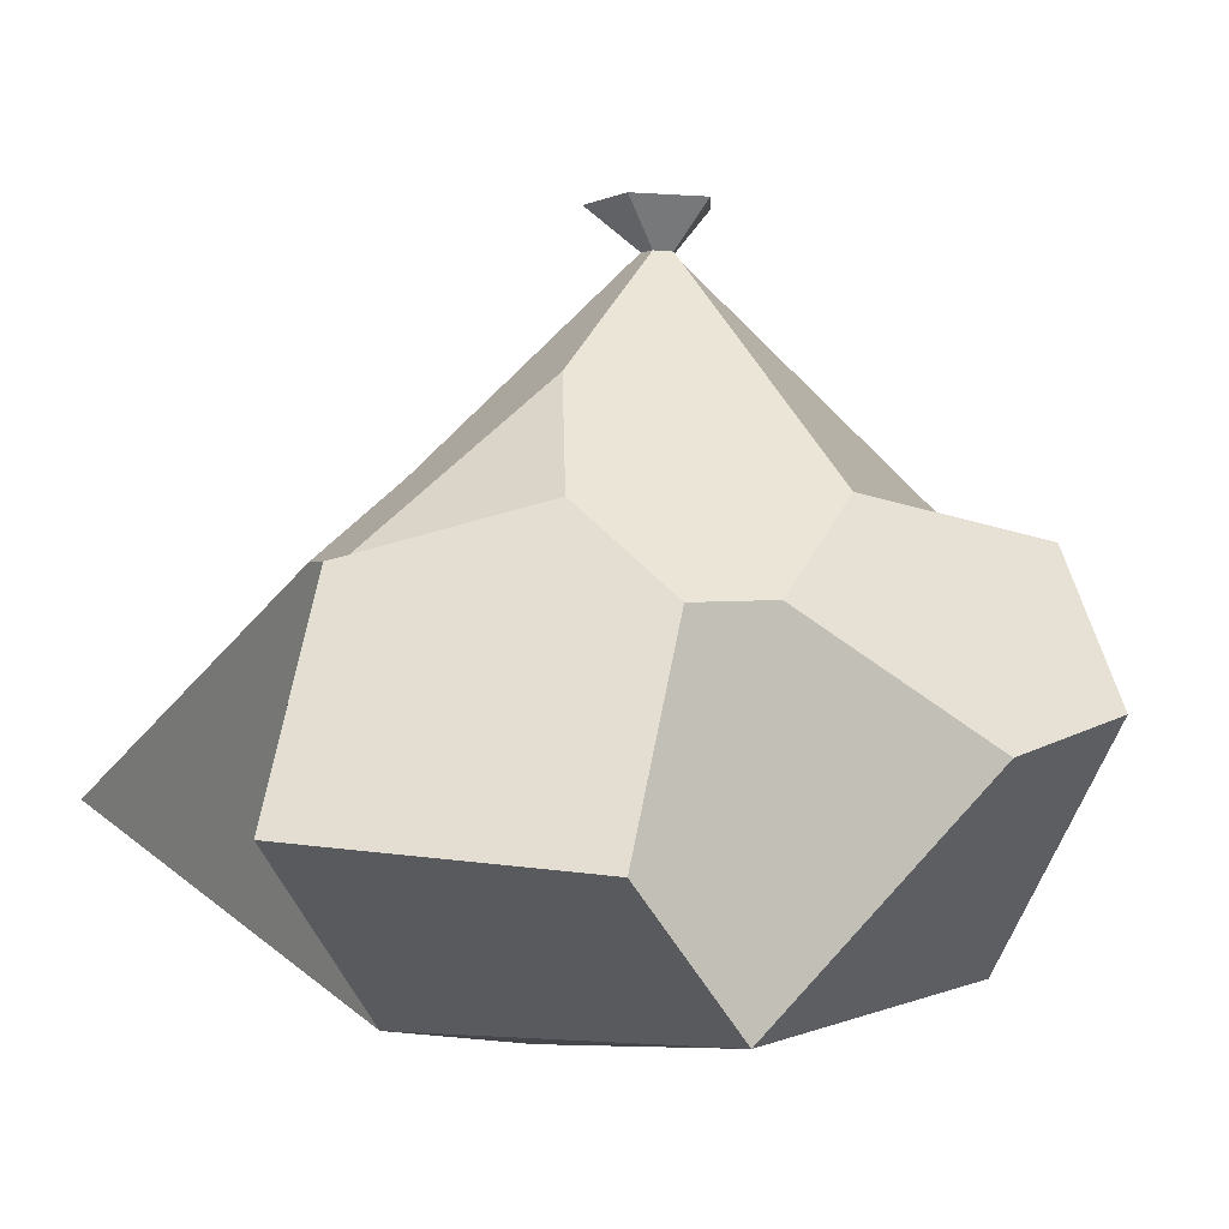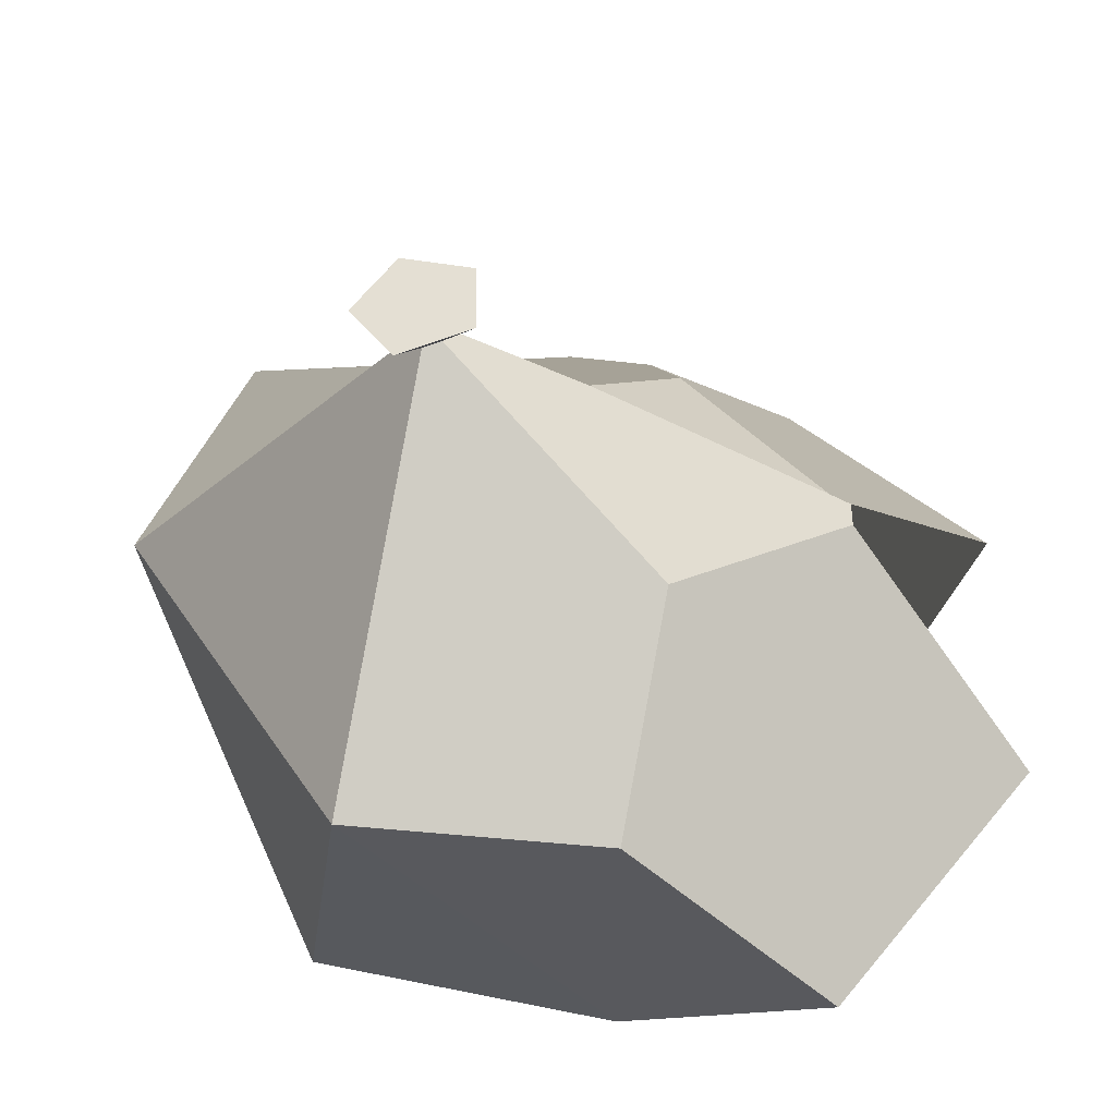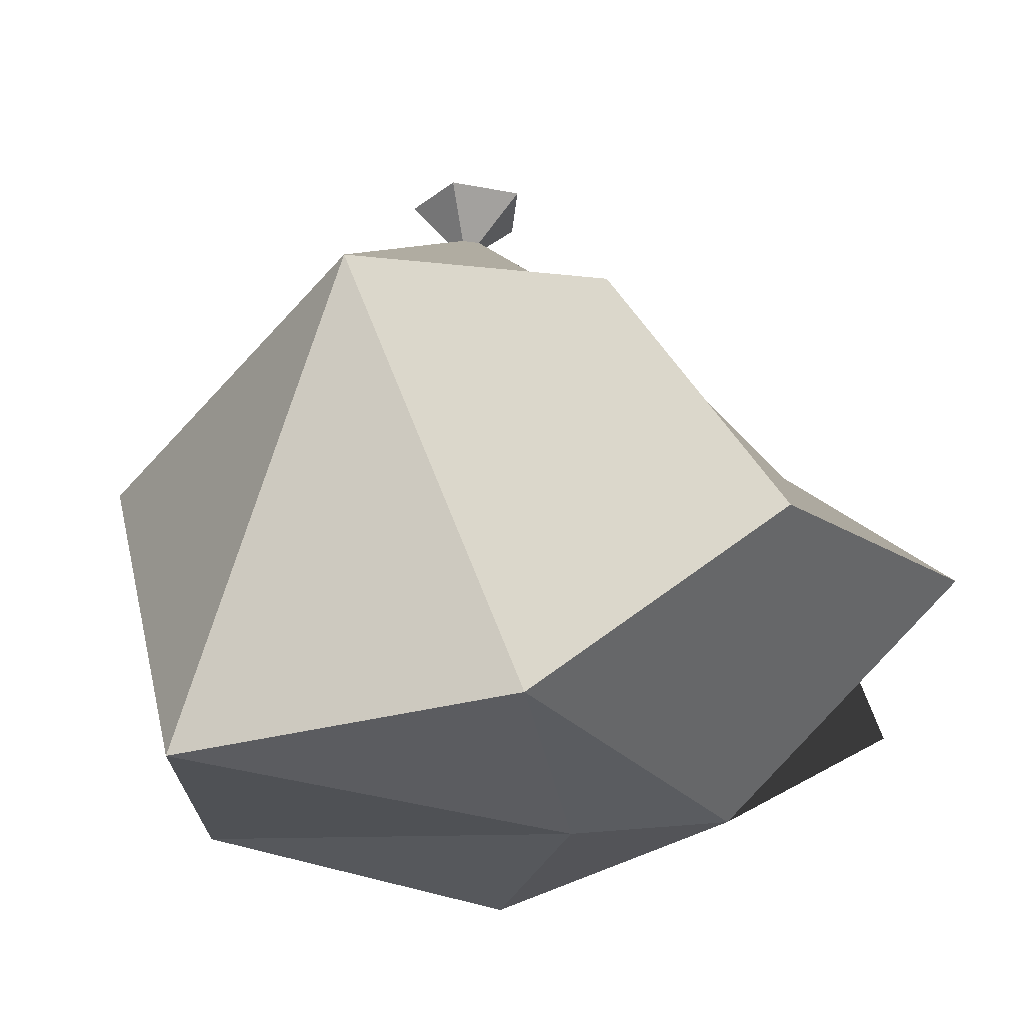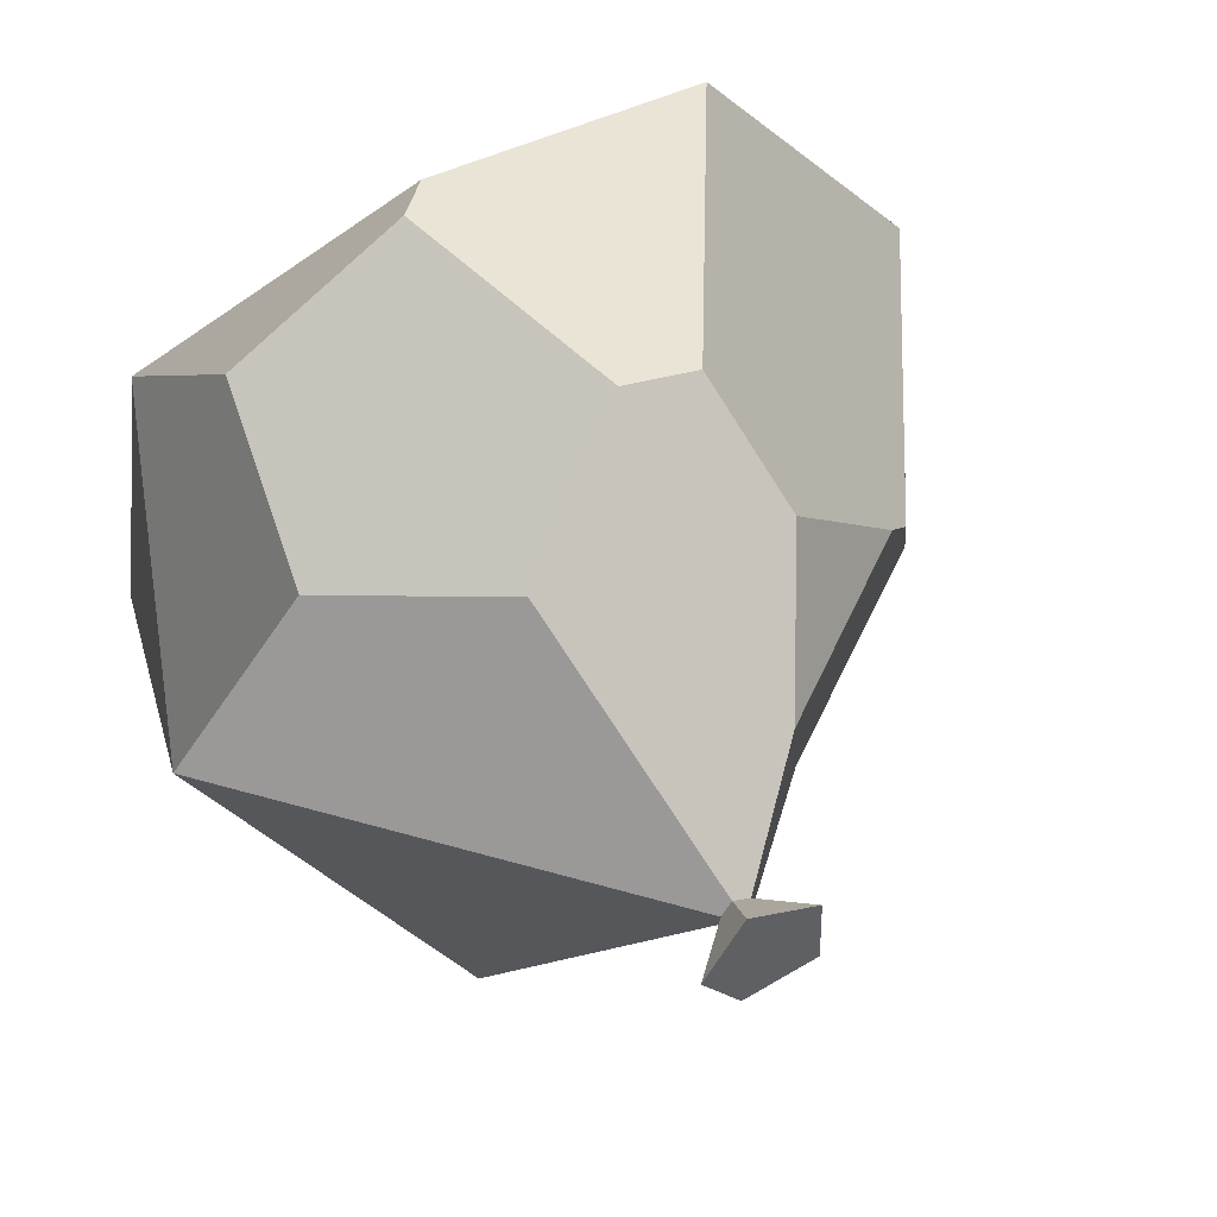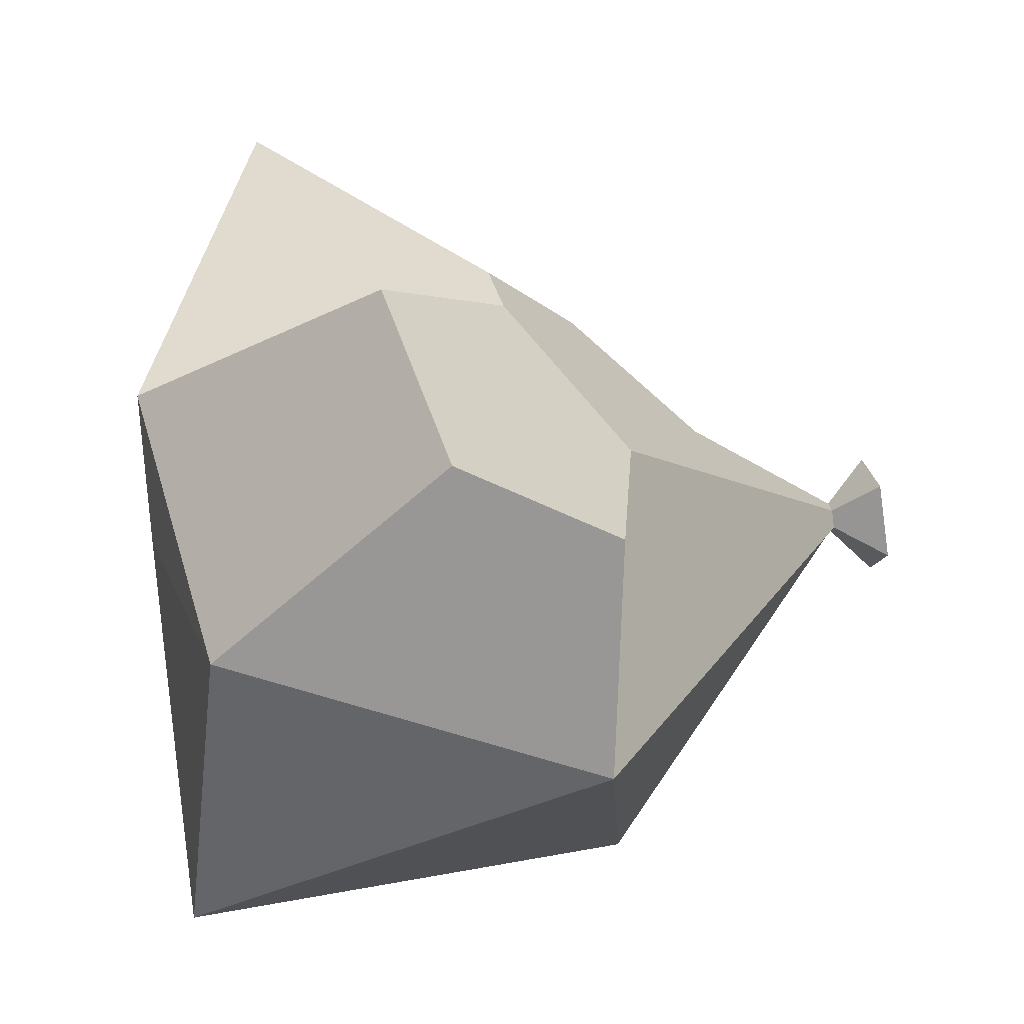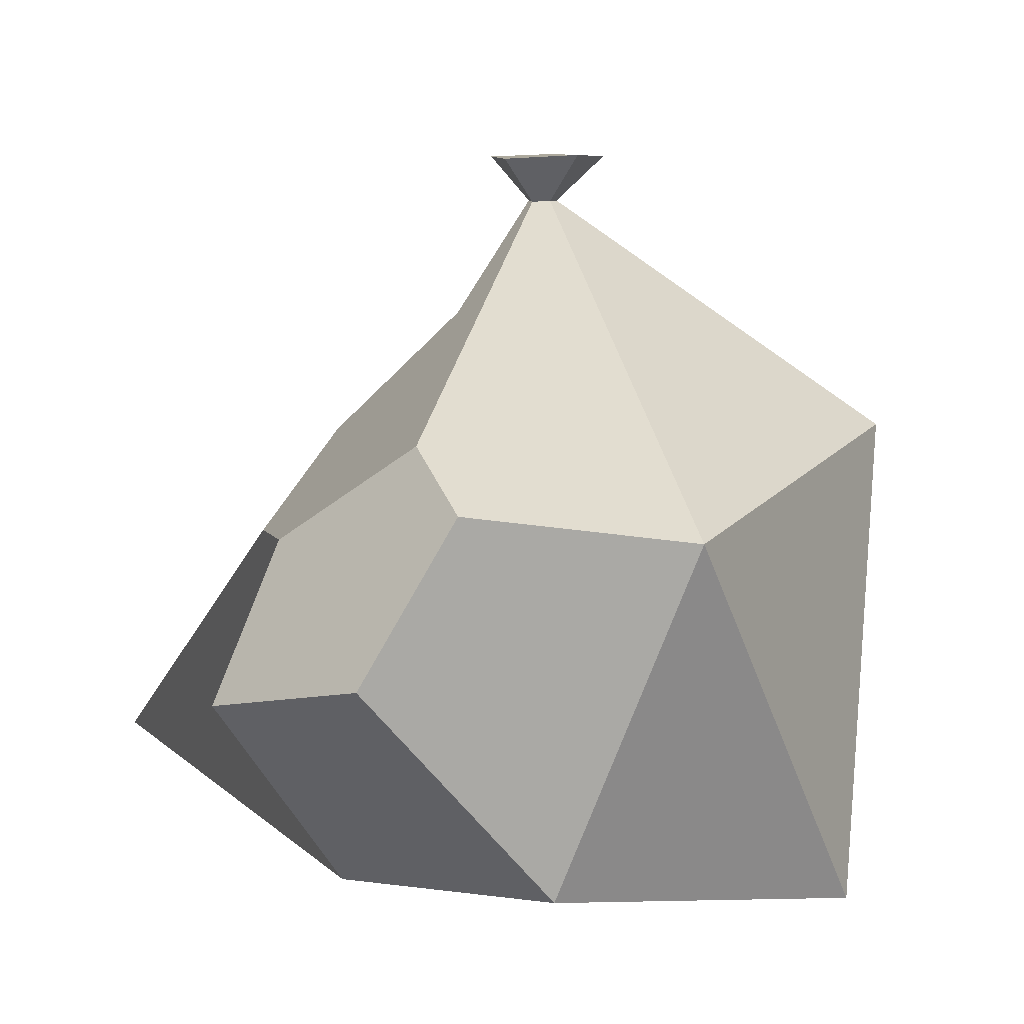
<metadata>
{"format":"obj","ext":"obj","renderer":"f3d","projection":"perspective","resolution":1024,"background":"white","views":[{"elev":-4.5,"azim":-32.9,"up":"+Y"},{"elev":-39.2,"azim":-168.9,"up":"+Z"},{"elev":-27.9,"azim":176.3,"up":"+Y"},{"elev":50.1,"azim":152.8,"up":"+Z"},{"elev":43.9,"azim":81.8,"up":"+Z"},{"elev":9.4,"azim":58.2,"up":"+Y"}]}
</metadata>
<code>
o Icosphere.007
v -3.122 0.01809 2.278
v -2.813 0.06559 2.437
v -3.076 0.02448 2.493
v -3.254 0.03232 2.279
v -3.067 0.04504 2.048
v -2.791 0.02681 2.149
v -2.918 0.4191 2.022
v -2.715 0.3706 2.362
v -2.978 0.2254 2.663
v -2.827 0.2606 2.611
v -2.816 0.3924 2.525
v -2.969 0.4259 2.475
v -3.085 0.3358 2.546
v -3.265 0.1711 1.969
v -3.434 0.2006 2.149
v -3.32 0.3705 2.288
v -3.182 0.4524 2.184
v -3.131 0.3866 1.994
v -3.424 0.1699 2.415
v -3.257 0.1457 2.612
v -3.155 0.3323 2.527
v -3.32 0.3696 2.31
v -3.018 0.6243 2.312
v -3.027 0.6241 2.299
v -3.042 0.6247 2.303
v -3.042 0.624 2.319
v -3.027 0.6236 2.325
v -3.016 0.6615 2.359
v -2.98 0.6648 2.308
v -3.015 0.6622 2.258
v -3.077 0.6632 2.274
v -3.076 0.6619 2.336
v -3.135 0.5196 2.337
v -3.304 0.3743 2.319
v -3.191 0.4125 2.432
f 1 2 3
f 2 1 6
f 1 3 4
f 1 4 5
f 1 5 6
f 2 6 8
f 2 8 11 10
f 3 9 13 21 20
f 4 3 20 19
f 6 5 7
f 33 35 21 13 12 27 26
f 12 11 8 23 27
f 6 7 8
f 3 2 10 9
f 5 4 15 14
f 7 18 17 25 24
f 9 10 11 12 13
f 14 15 16 17 18
f 5 14 18 7
f 17 16 22 34 33 26 25
f 4 19 22 16 15
f 25 26 32 31
f 8 7 24 23
f 29 30 31 32 28
f 23 24 30 29
f 26 27 28 32
f 24 25 31 30
f 27 23 29 28
f 33 34 35
f 19 20 21 35 34 22

</code>
